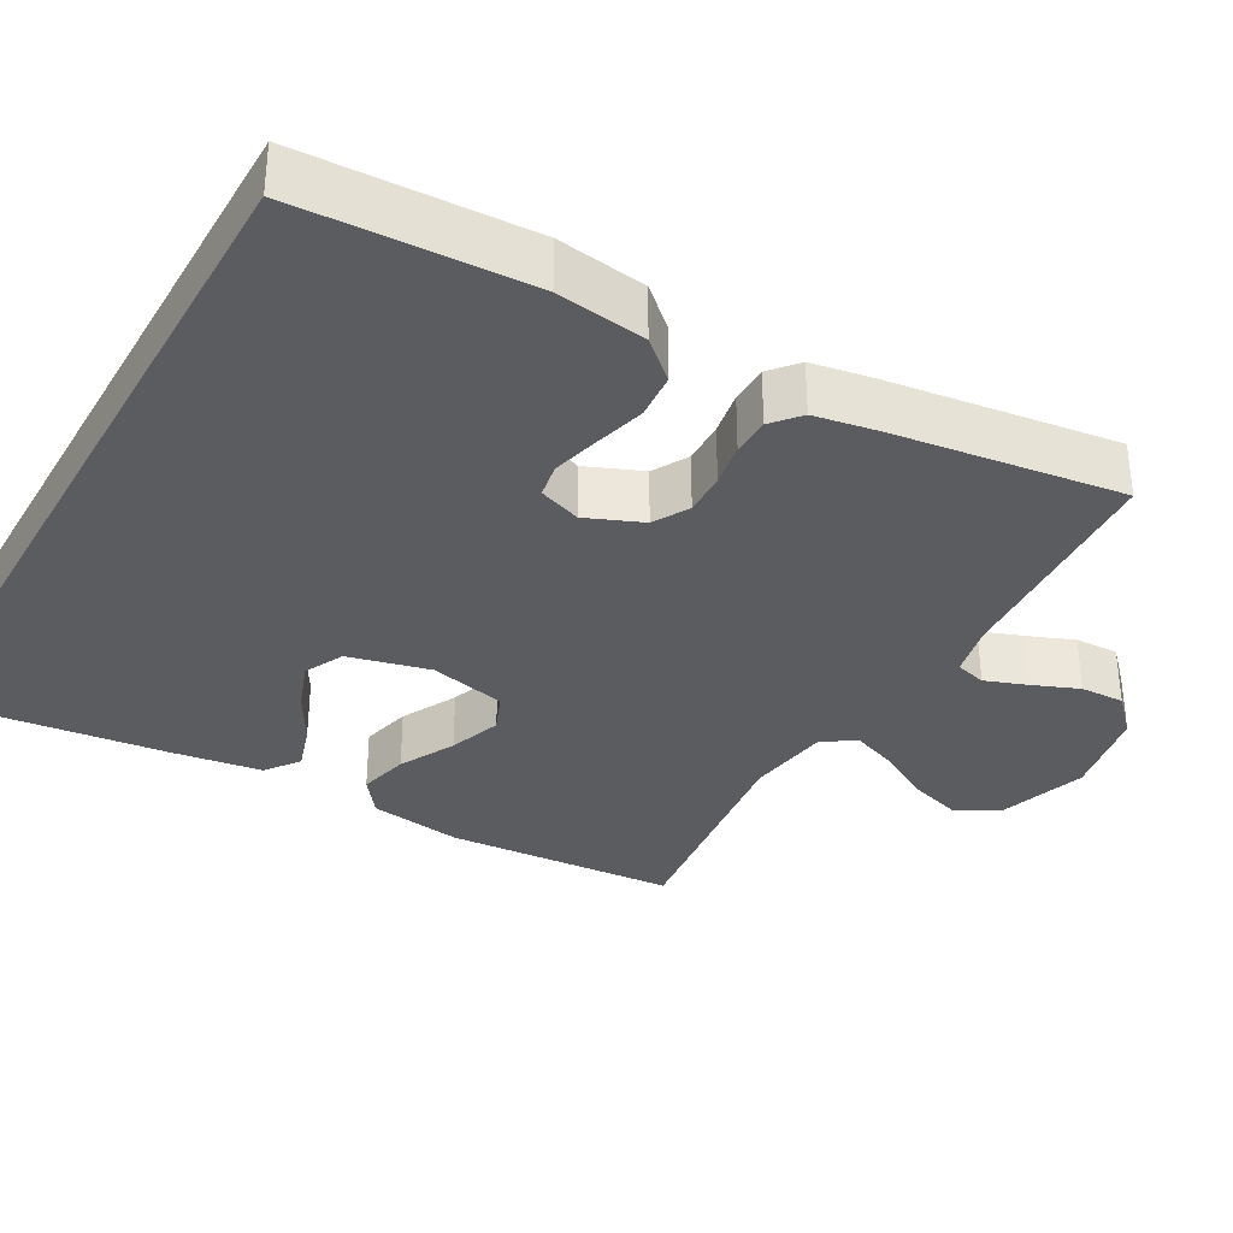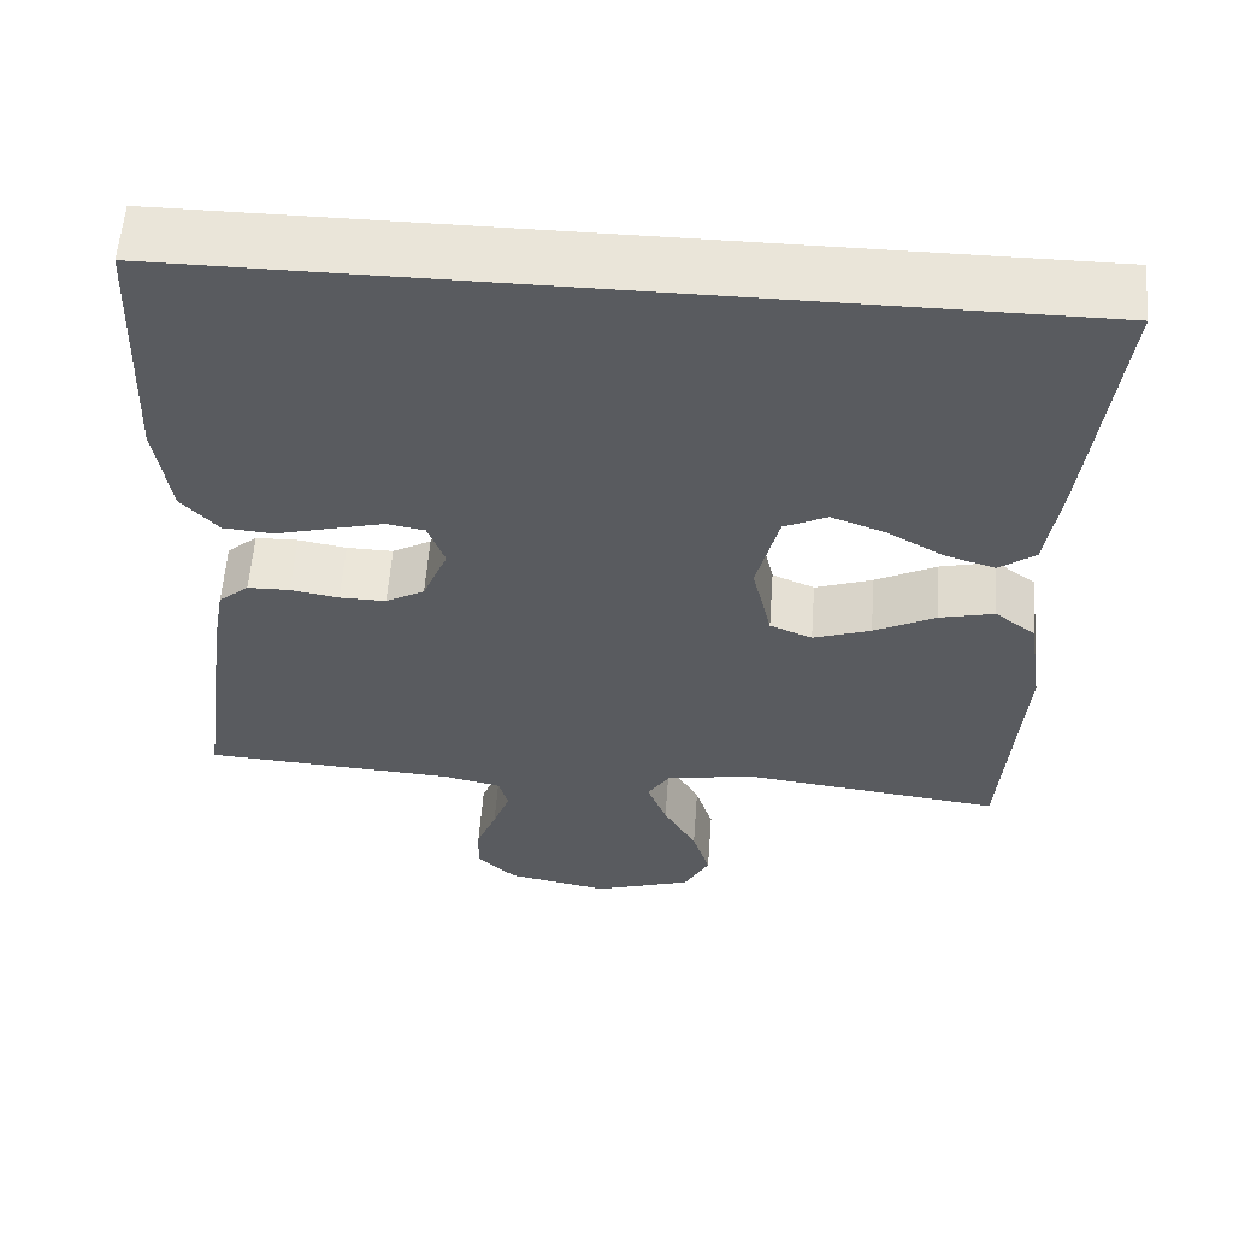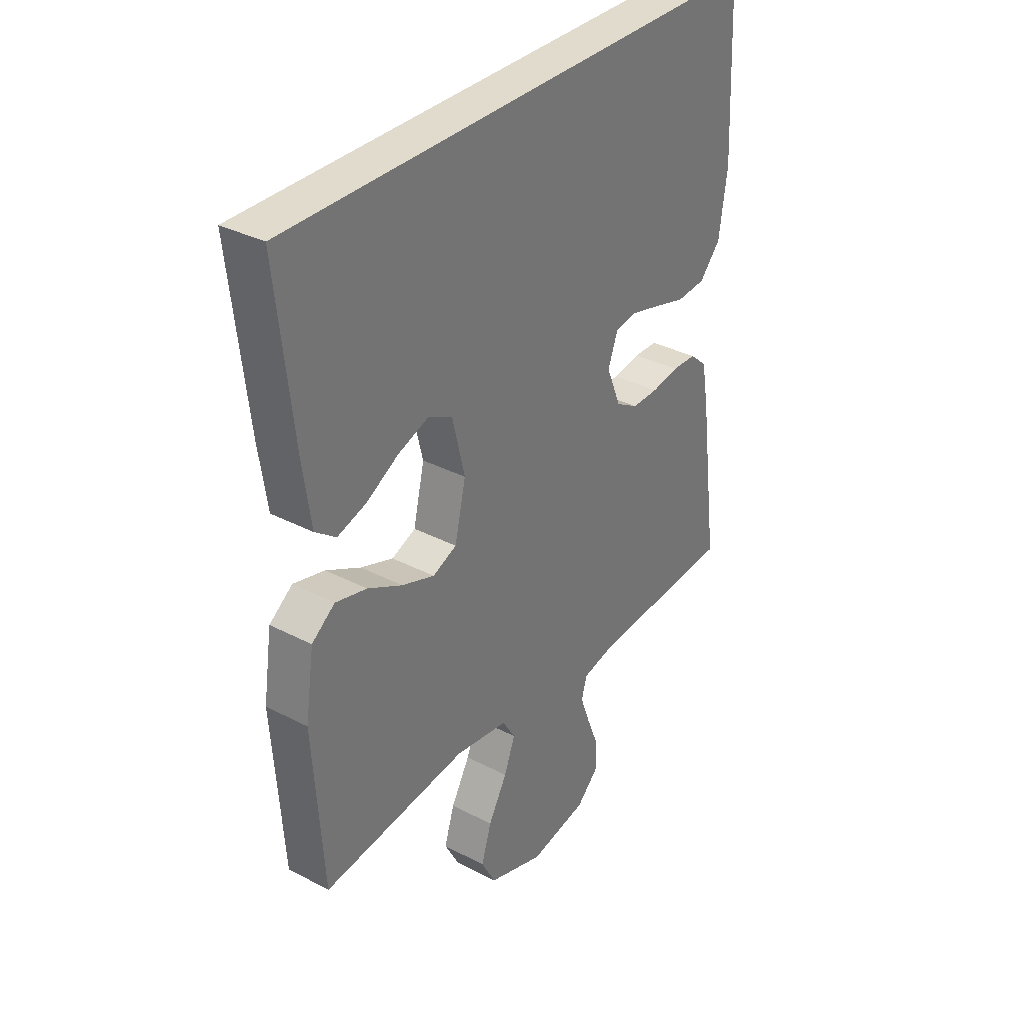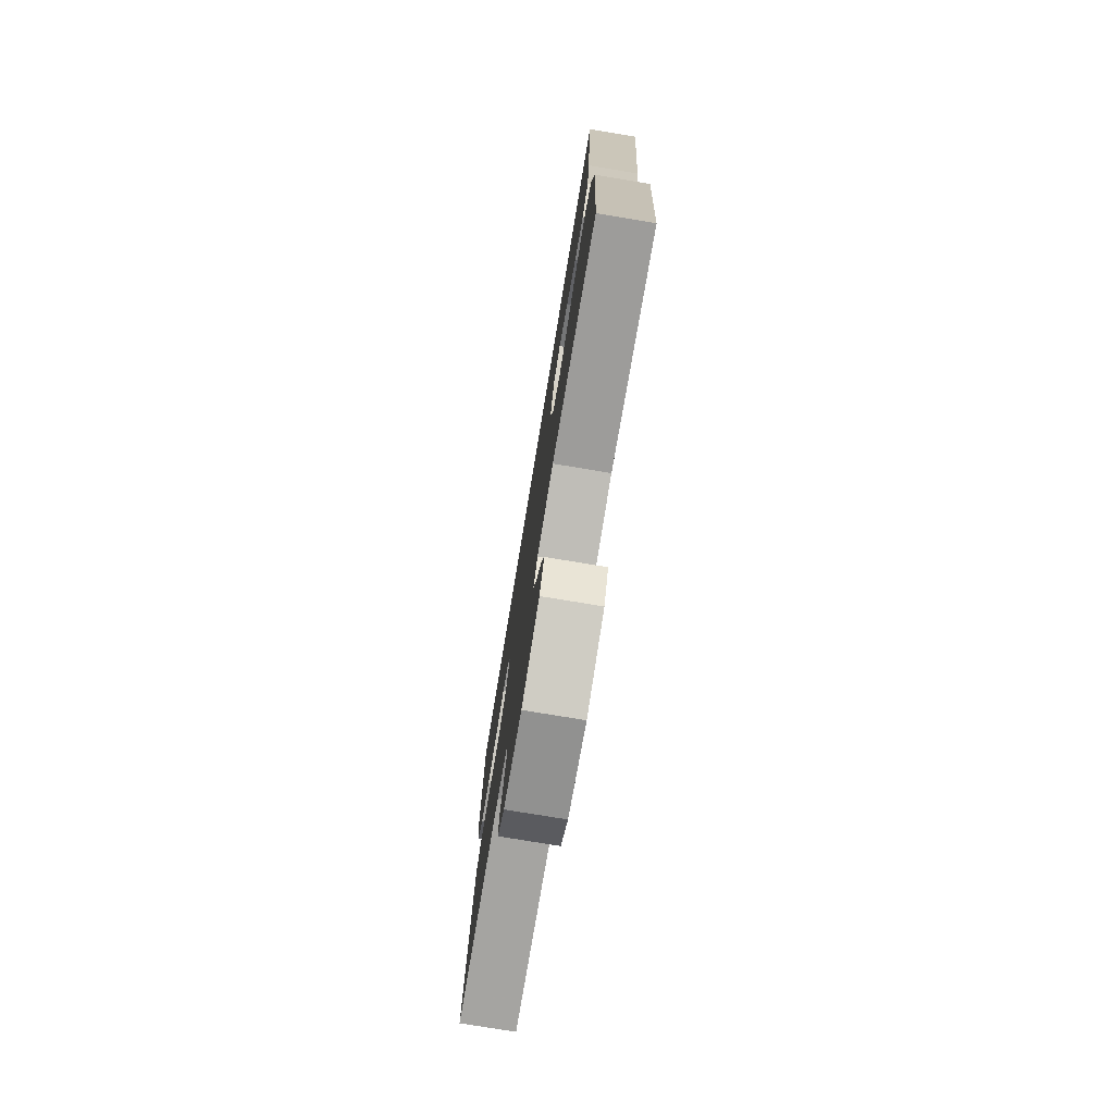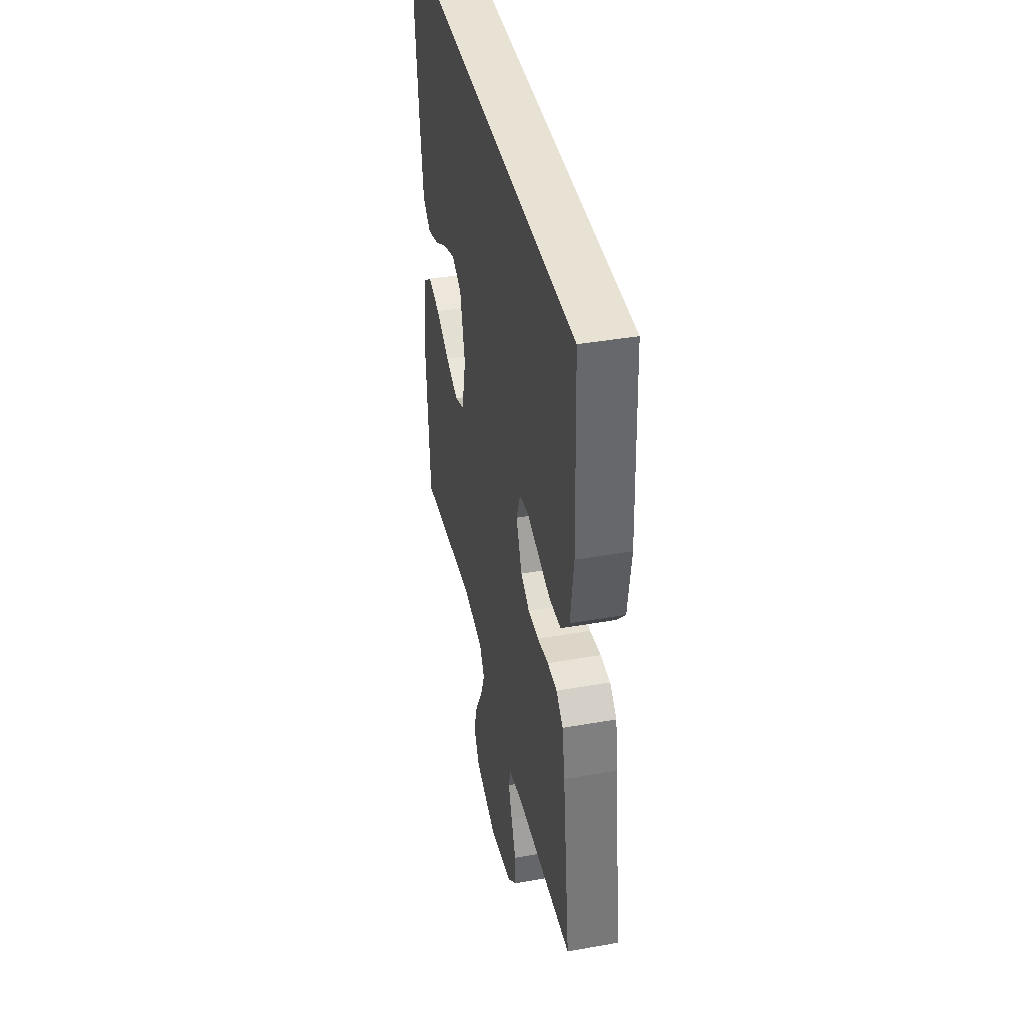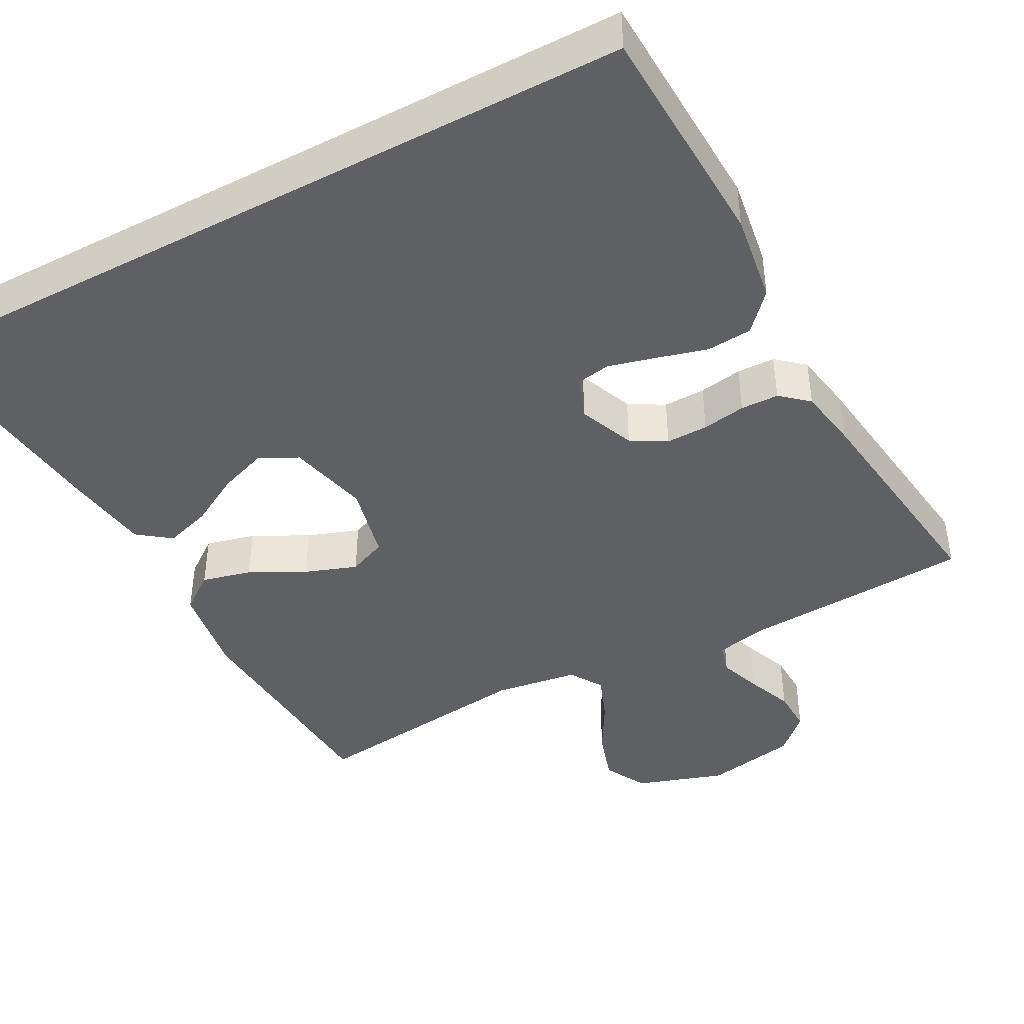
<metadata>
{"format":"obj","ext":"obj","renderer":"f3d","projection":"perspective","resolution":1024,"background":"white","views":[{"elev":-34.1,"azim":60.5,"up":"+Y"},{"elev":57.9,"azim":-175.7,"up":"+Z"},{"elev":33.8,"azim":-54.6,"up":"+Z"},{"elev":-76.9,"azim":-99.4,"up":"+Z"},{"elev":40.6,"azim":77.8,"up":"+Z"},{"elev":-42.9,"azim":28.0,"up":"+Y"}]}
</metadata>
<code>
v 0.5 0.07 -0.5
v 0.2 0.07 -0.518
v 0.132 0.07 -0.533
v 0.121 0.07 -0.573
v 0.141 0.07 -0.628
v 0.165 0.07 -0.688
v 0.167 0.07 -0.745
v 0.12 0.07 -0.79
v 0 0.07 -0.813
v -0.116 0.07 -0.775
v -0.146 0.07 -0.719
v -0.125 0.07 -0.652
v -0.086 0.07 -0.583
v -0.063 0.07 -0.523
v -0.09 0.07 -0.48
v -0.2 0.07 -0.464
v -0.5 0.07 -0.5
v -0.521 0.07 -0.2
v -0.503 0.07 -0.079
v -0.455 0.07 -0.043
v -0.39 0.07 -0.059
v -0.318 0.07 -0.096
v -0.25 0.07 -0.12
v -0.2 0.07 -0.099
v -0.177 0.07 0
v -0.203 0.07 0.106
v -0.254 0.07 0.131
v -0.317 0.07 0.108
v -0.384 0.07 0.07
v -0.444 0.07 0.051
v -0.487 0.07 0.083
v -0.504 0.07 0.2
v -0.538 0.07 0.5
v 0.473 0.07 0.5
v 0.486 0.07 0.2
v 0.469 0.07 0.083
v 0.425 0.07 0.034
v 0.365 0.07 0.029
v 0.299 0.07 0.047
v 0.237 0.07 0.063
v 0.192 0.07 0.055
v 0.172 0.07 0
v 0.202 0.07 -0.073
v 0.248 0.07 -0.099
v 0.303 0.07 -0.098
v 0.36 0.07 -0.088
v 0.41 0.07 -0.089
v 0.446 0.07 -0.12
v 0.46 0.07 -0.2
v 0.5 0 -0.5
v 0.2 0 -0.518
v 0.132 0 -0.533
v 0.121 0 -0.573
v 0.141 0 -0.628
v 0.165 0 -0.688
v 0.167 0 -0.745
v 0.12 0 -0.79
v 0 0 -0.813
v -0.116 0 -0.775
v -0.146 0 -0.719
v -0.125 0 -0.652
v -0.086 0 -0.583
v -0.063 0 -0.523
v -0.09 0 -0.48
v -0.2 0 -0.464
v -0.5 0 -0.5
v -0.521 0 -0.2
v -0.503 0 -0.079
v -0.455 0 -0.043
v -0.39 0 -0.059
v -0.318 0 -0.096
v -0.25 0 -0.12
v -0.2 0 -0.099
v -0.177 0 0
v -0.203 0 0.106
v -0.254 0 0.131
v -0.317 0 0.108
v -0.384 0 0.07
v -0.444 0 0.051
v -0.487 0 0.083
v -0.504 0 0.2
v -0.538 0 0.5
v 0.473 0 0.5
v 0.486 0 0.2
v 0.469 0 0.083
v 0.425 0 0.034
v 0.365 0 0.029
v 0.299 0 0.047
v 0.237 0 0.063
v 0.192 0 0.055
v 0.172 0 0
v 0.202 0 -0.073
v 0.248 0 -0.099
v 0.303 0 -0.098
v 0.36 0 -0.088
v 0.41 0 -0.089
v 0.446 0 -0.12
v 0.46 0 -0.2
f 49 1 2
f 48 49 2
f 47 48 2
f 46 47 2
f 45 46 2
f 44 45 2 3
f 43 44 3 4
f 42 43 4
f 37 38 39
f 36 37 39
f 35 36 39
f 34 35 39
f 33 34 39
f 33 39 40
f 31 32 33
f 30 31 33
f 29 30 33
f 28 29 33
f 27 28 33
f 33 40 41
f 27 33 41
f 26 27 41
f 20 21 22
f 19 20 22
f 18 19 22
f 17 18 22
f 16 17 22
f 15 16 22 23
f 14 15 23 24
f 11 12 13
f 10 11 13
f 9 10 13
f 8 9 13
f 7 8 13
f 6 7 13
f 5 6 13
f 4 5 13 14
f 14 24 25
f 4 14 25
f 42 4 25
f 25 26 41 42
f 51 50 98
f 51 98 97
f 51 97 96
f 51 96 95
f 51 95 94
f 52 51 94 93
f 53 52 93 92
f 53 92 91
f 88 87 86
f 88 86 85
f 88 85 84
f 88 84 83
f 88 83 82
f 89 88 82
f 82 81 80
f 82 80 79
f 82 79 78
f 82 78 77
f 82 77 76
f 90 89 82
f 90 82 76
f 90 76 75
f 71 70 69
f 71 69 68
f 71 68 67
f 71 67 66
f 71 66 65
f 72 71 65 64
f 73 72 64 63
f 62 61 60
f 62 60 59
f 62 59 58
f 62 58 57
f 62 57 56
f 62 56 55
f 62 55 54
f 63 62 54 53
f 74 73 63
f 74 63 53
f 74 53 91
f 91 90 75 74
f 1 50 51 2
f 2 51 52 3
f 3 52 53 4
f 4 53 54 5
f 5 54 55 6
f 6 55 56 7
f 7 56 57 8
f 8 57 58 9
f 9 58 59 10
f 10 59 60 11
f 11 60 61 12
f 12 61 62 13
f 13 62 63 14
f 14 63 64 15
f 15 64 65 16
f 16 65 66 17
f 17 66 67 18
f 18 67 68 19
f 19 68 69 20
f 20 69 70 21
f 21 70 71 22
f 22 71 72 23
f 23 72 73 24
f 24 73 74 25
f 25 74 75 26
f 26 75 76 27
f 27 76 77 28
f 28 77 78 29
f 29 78 79 30
f 30 79 80 31
f 31 80 81 32
f 32 81 82 33
f 33 82 83 34
f 34 83 84 35
f 35 84 85 36
f 36 85 86 37
f 37 86 87 38
f 38 87 88 39
f 39 88 89 40
f 40 89 90 41
f 41 90 91 42
f 42 91 92 43
f 43 92 93 44
f 44 93 94 45
f 45 94 95 46
f 46 95 96 47
f 47 96 97 48
f 48 97 98 49
f 49 98 50 1

</code>
